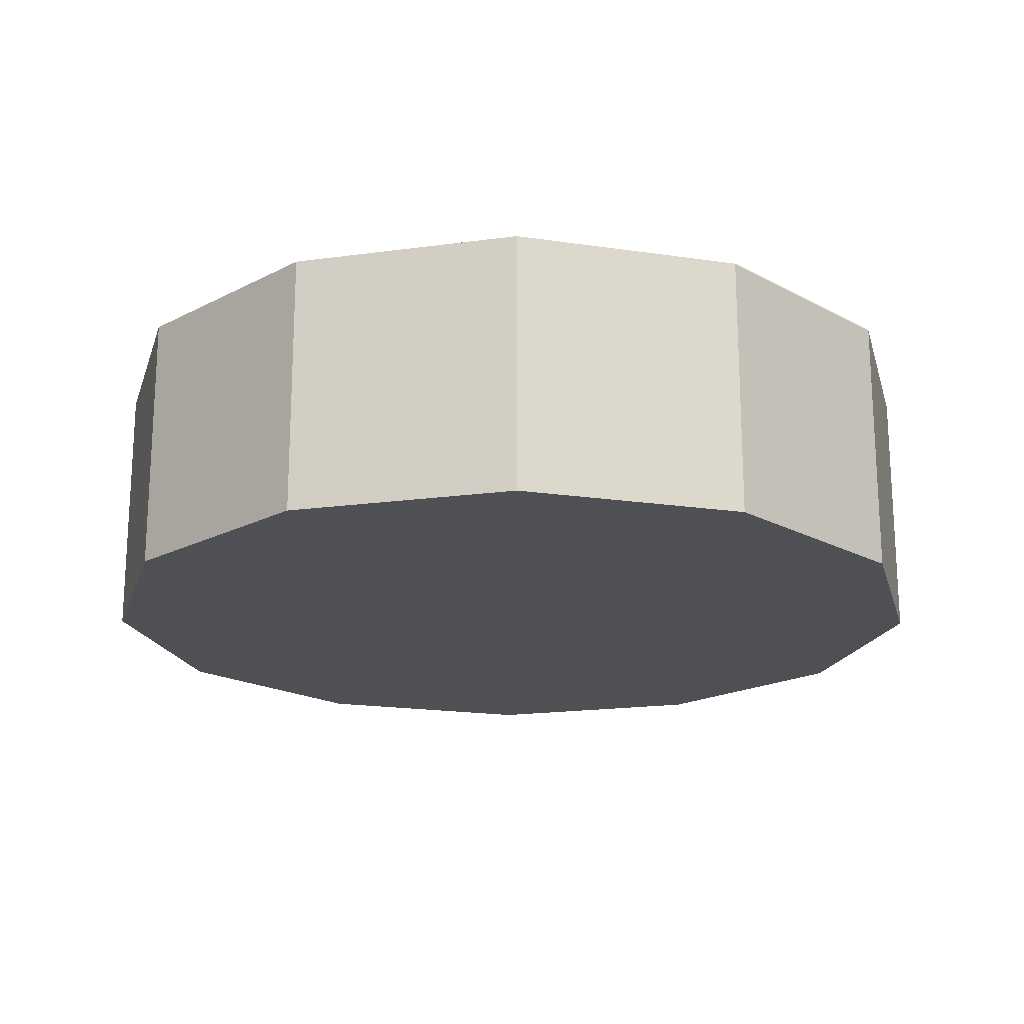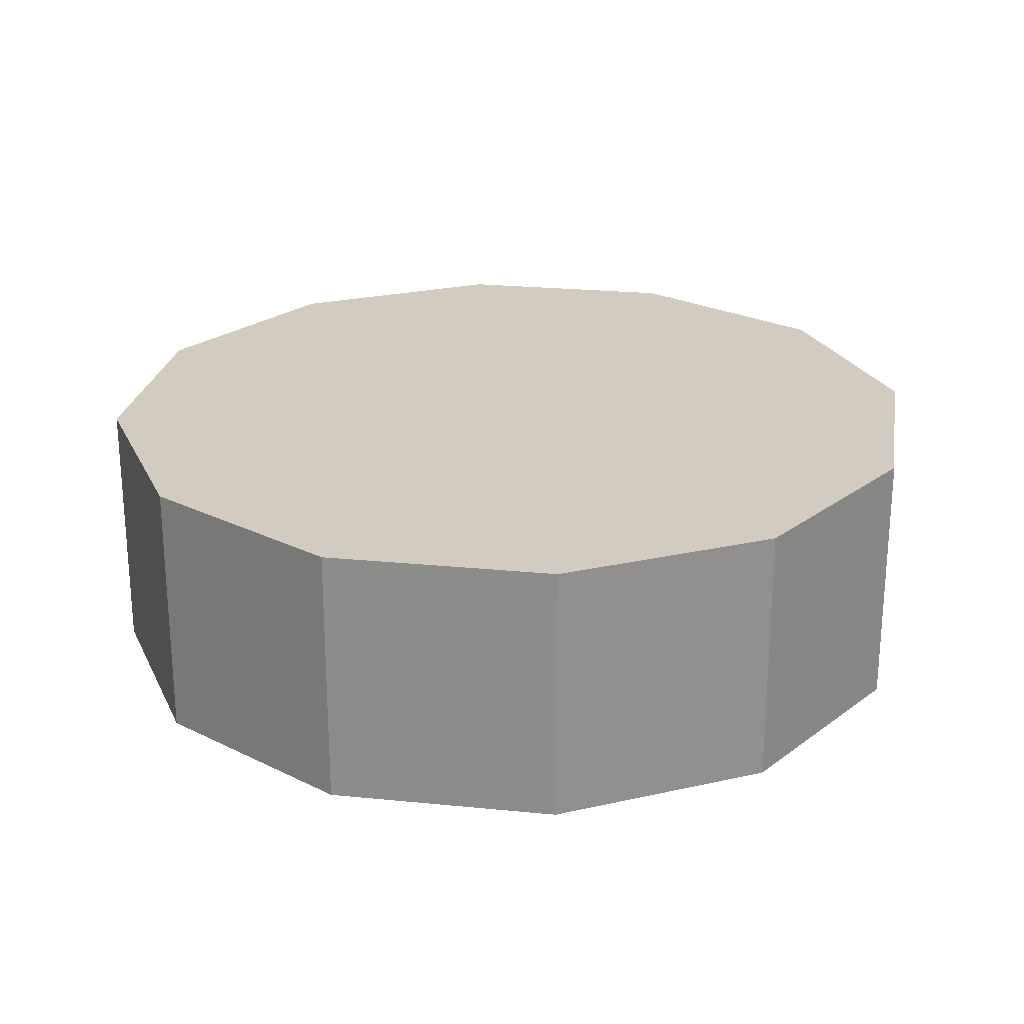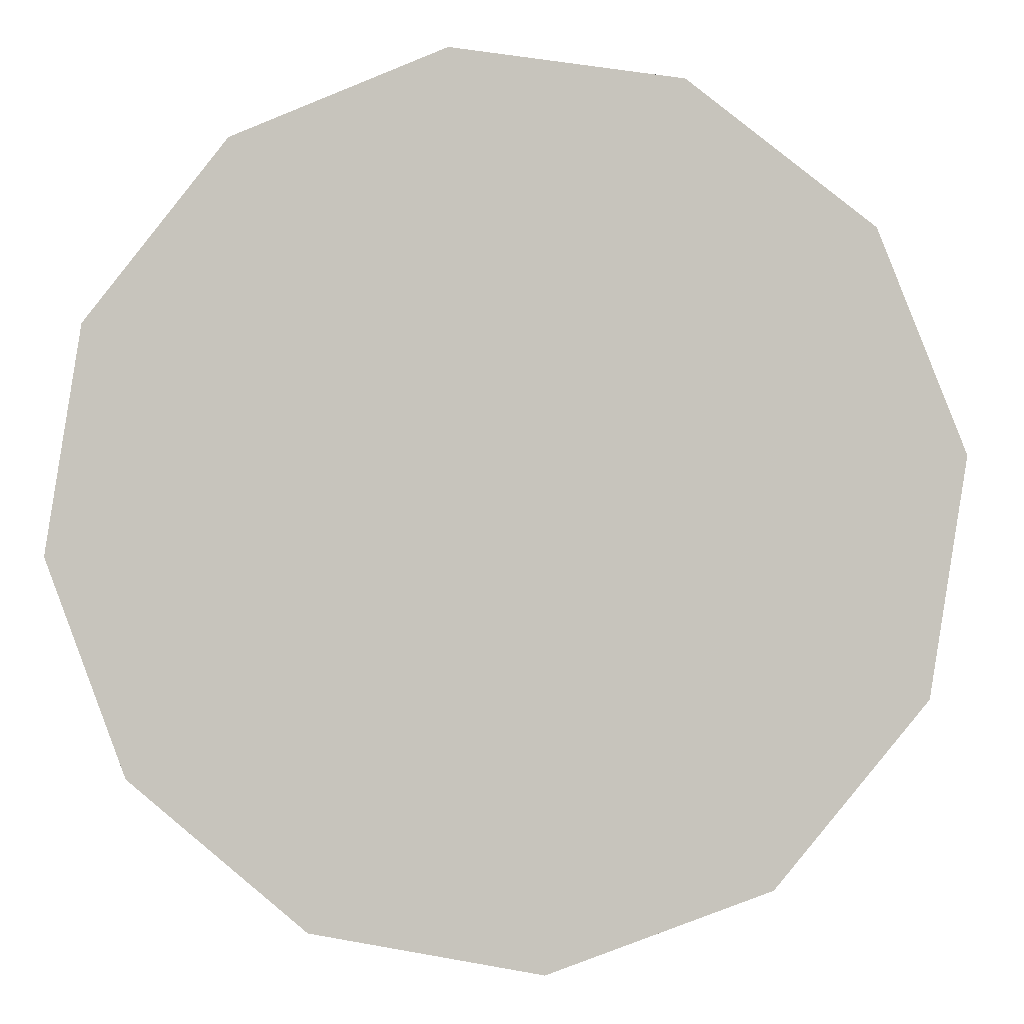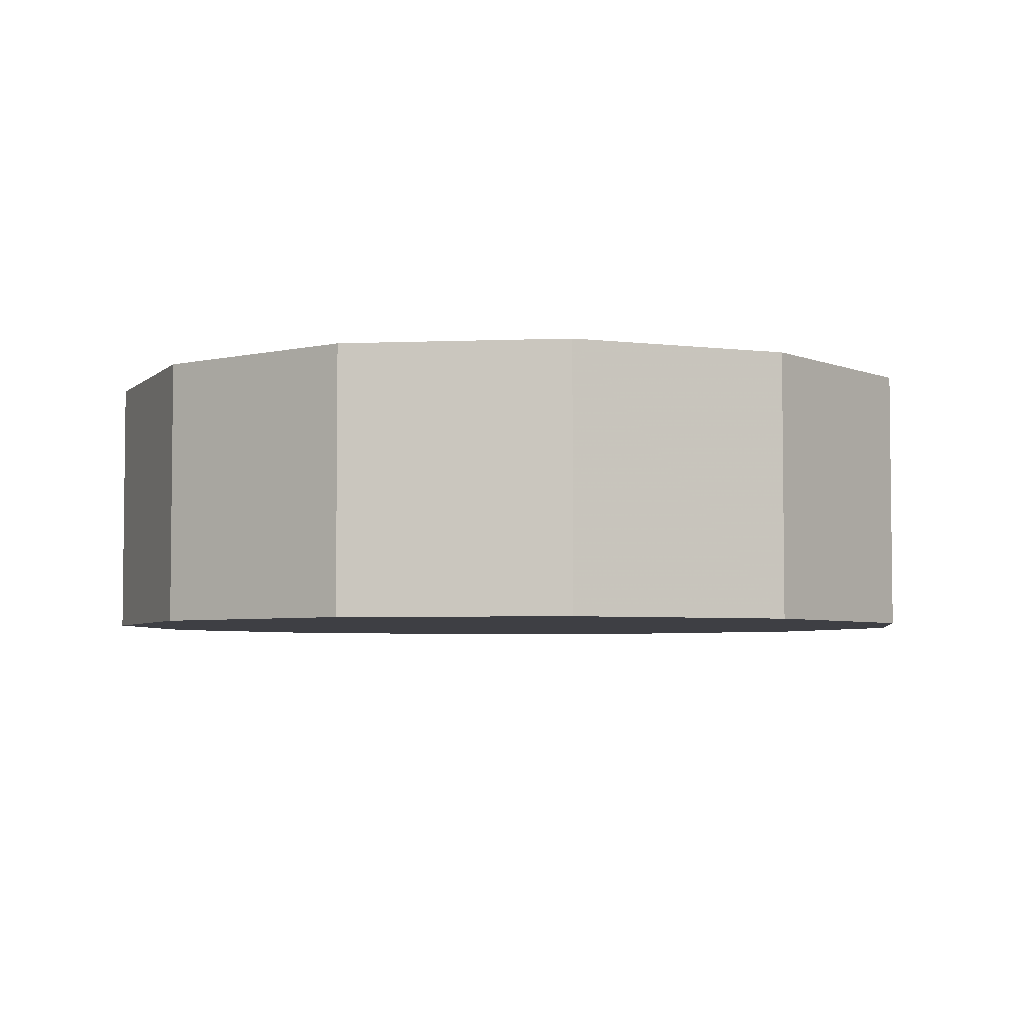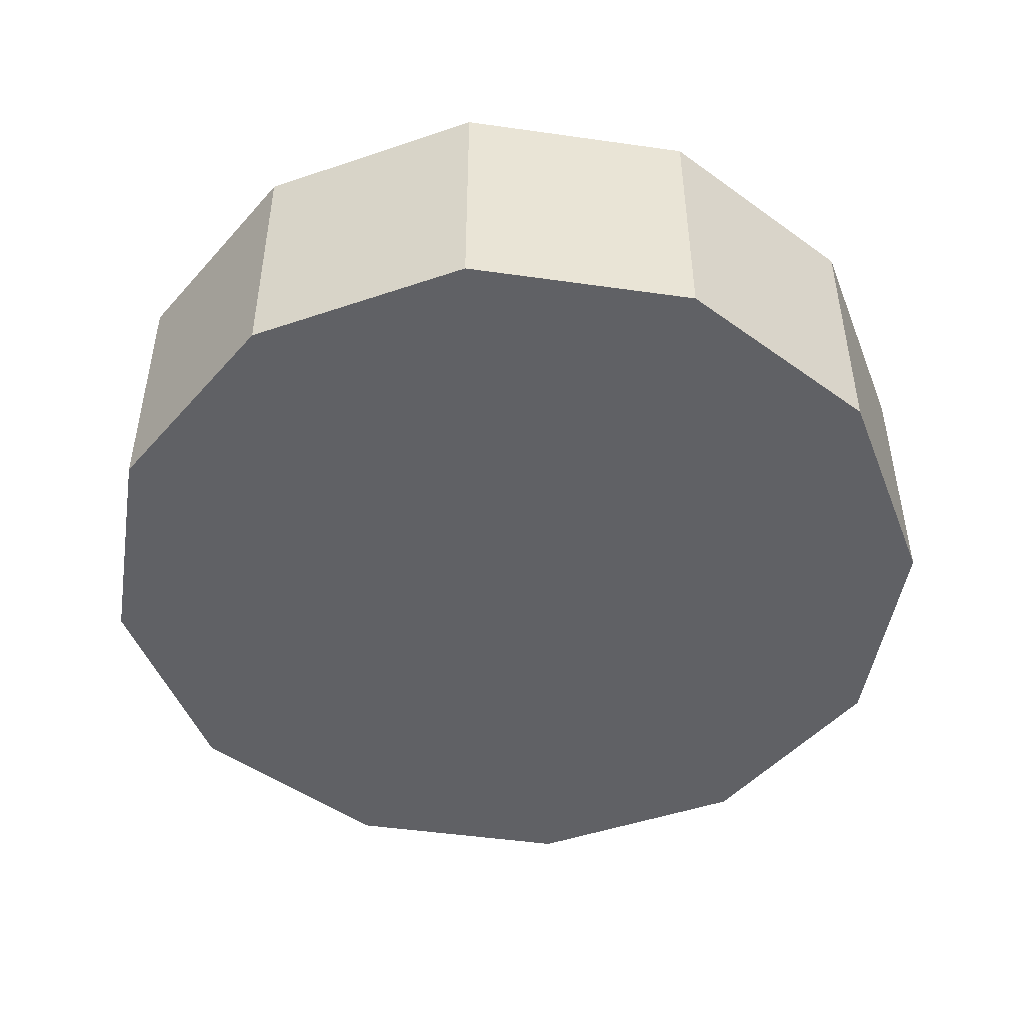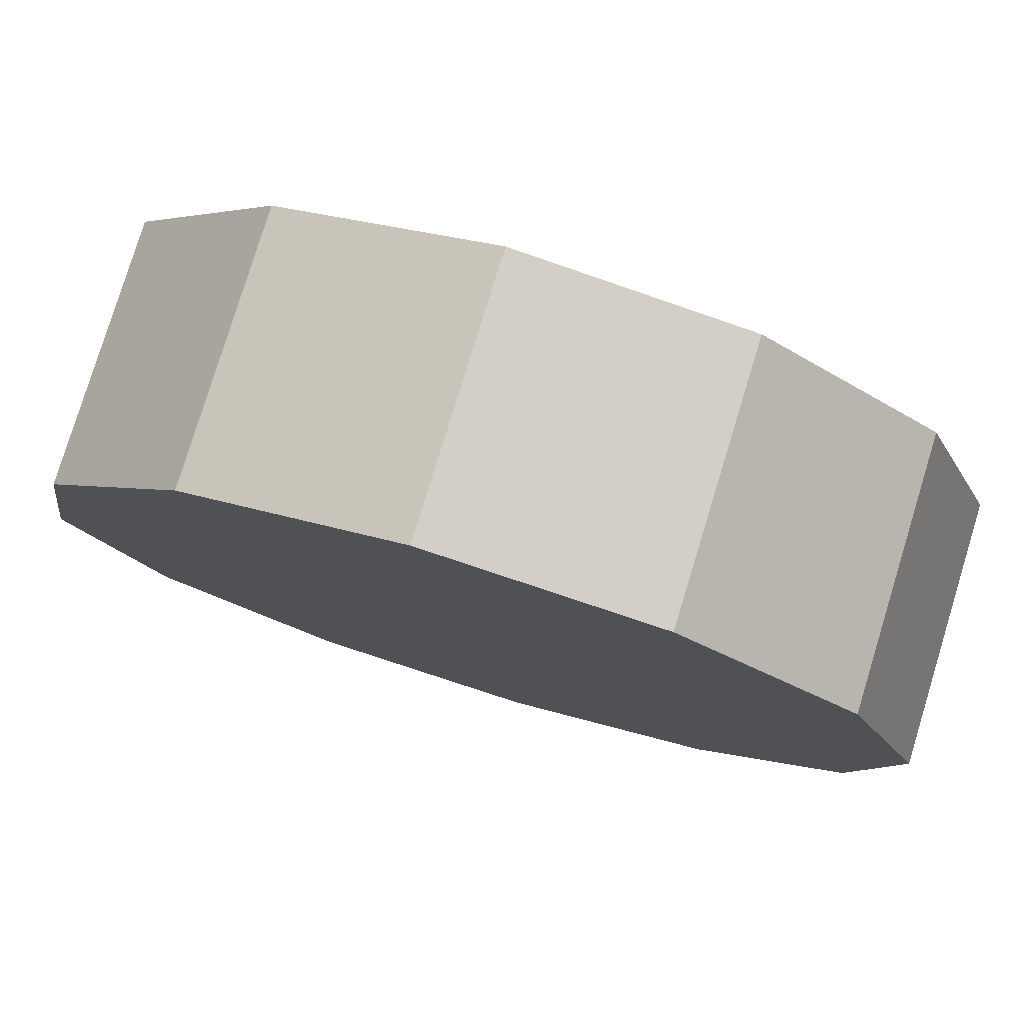
<metadata>
{"format":"obj","ext":"obj","renderer":"f3d","projection":"perspective","resolution":1024,"background":"white","views":[{"elev":-19.2,"azim":53.4,"up":"+Z"},{"elev":24.1,"azim":108.4,"up":"+Z"},{"elev":-2.0,"azim":-173.5,"up":"+Y"},{"elev":-4.4,"azim":-133.5,"up":"+Z"},{"elev":-47.8,"azim":-150.1,"up":"+Z"},{"elev":79.0,"azim":-163.0,"up":"+Y"}]}
</metadata>
<code>
v -0.625 0.454 -0.2317
v -0.7057 -0.3142 -0.2317
v -0.7683 0.08074 -0.2317
v -0.454 -0.625 -0.2317
v -0.3142 0.7057 -0.2317
v -0.08075 -0.7683 -0.2317
v 0.08075 0.7683 -0.2317
v 0.3142 -0.7057 -0.2317
v 0.454 0.6249 -0.2317
v 0.625 -0.454 -0.2317
v 0.7057 0.3142 -0.2317
v 0.7683 -0.08075 -0.2317
v -0.7057 -0.3142 0.2317
v -0.625 0.454 0.2317
v -0.7683 0.08074 0.2317
v -0.454 -0.625 0.2317
v -0.3142 0.7057 0.2317
v -0.08075 -0.7683 0.2317
v 0.08075 0.7683 0.2317
v 0.3142 -0.7057 0.2317
v 0.454 0.6249 0.2317
v 0.625 -0.454 0.2317
v 0.7057 0.3142 0.2317
v 0.7683 -0.08075 0.2317
f 1 2 3
f 2 1 4
f 4 1 5
f 4 5 6
f 6 5 7
f 6 7 8
f 8 7 9
f 8 9 10
f 10 9 11
f 10 11 12
f 13 14 15
f 14 13 16
f 14 16 17
f 17 16 18
f 17 18 19
f 19 18 20
f 19 20 21
f 21 20 22
f 21 22 23
f 23 22 24
f 22 8 10
f 8 22 20
f 20 6 8
f 6 20 18
f 18 4 6
f 4 18 16
f 13 4 16
f 4 13 2
f 15 2 13
f 2 15 3
f 14 3 15
f 3 14 1
f 14 5 1
f 5 14 17
f 17 7 5
f 7 17 19
f 19 9 7
f 9 19 21
f 9 23 11
f 23 9 21
f 11 24 12
f 24 11 23
f 12 22 10
f 22 12 24

</code>
